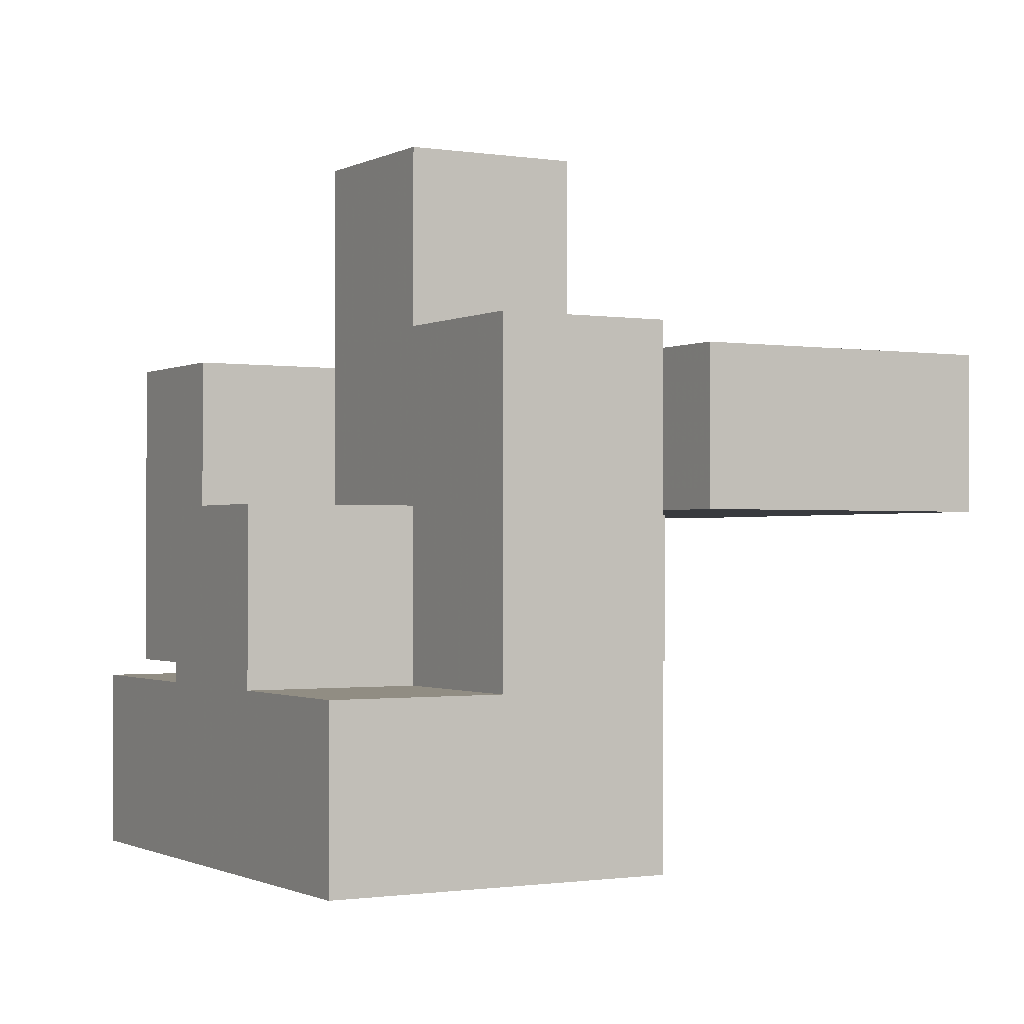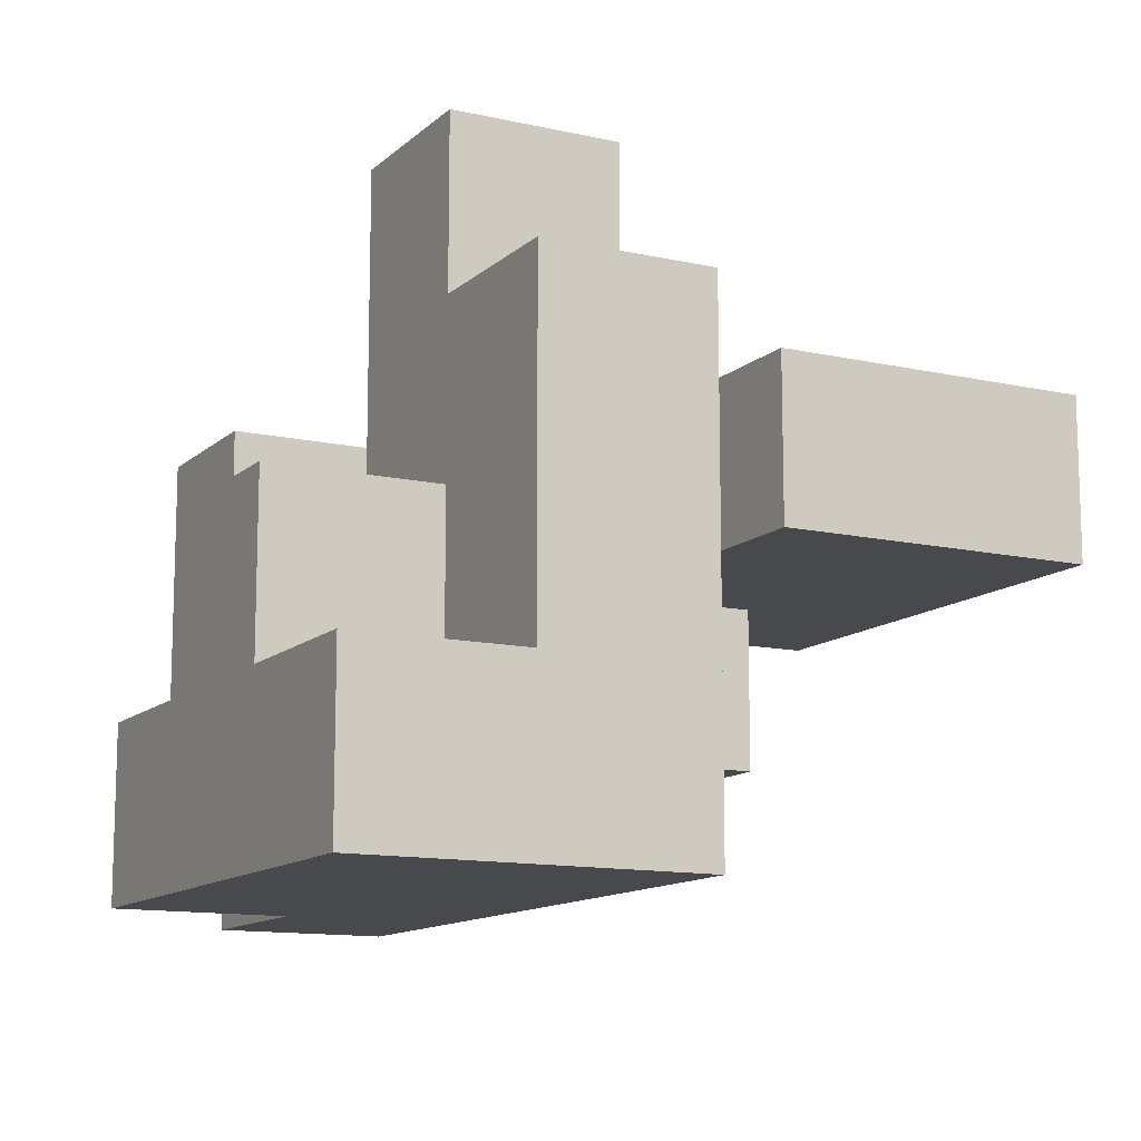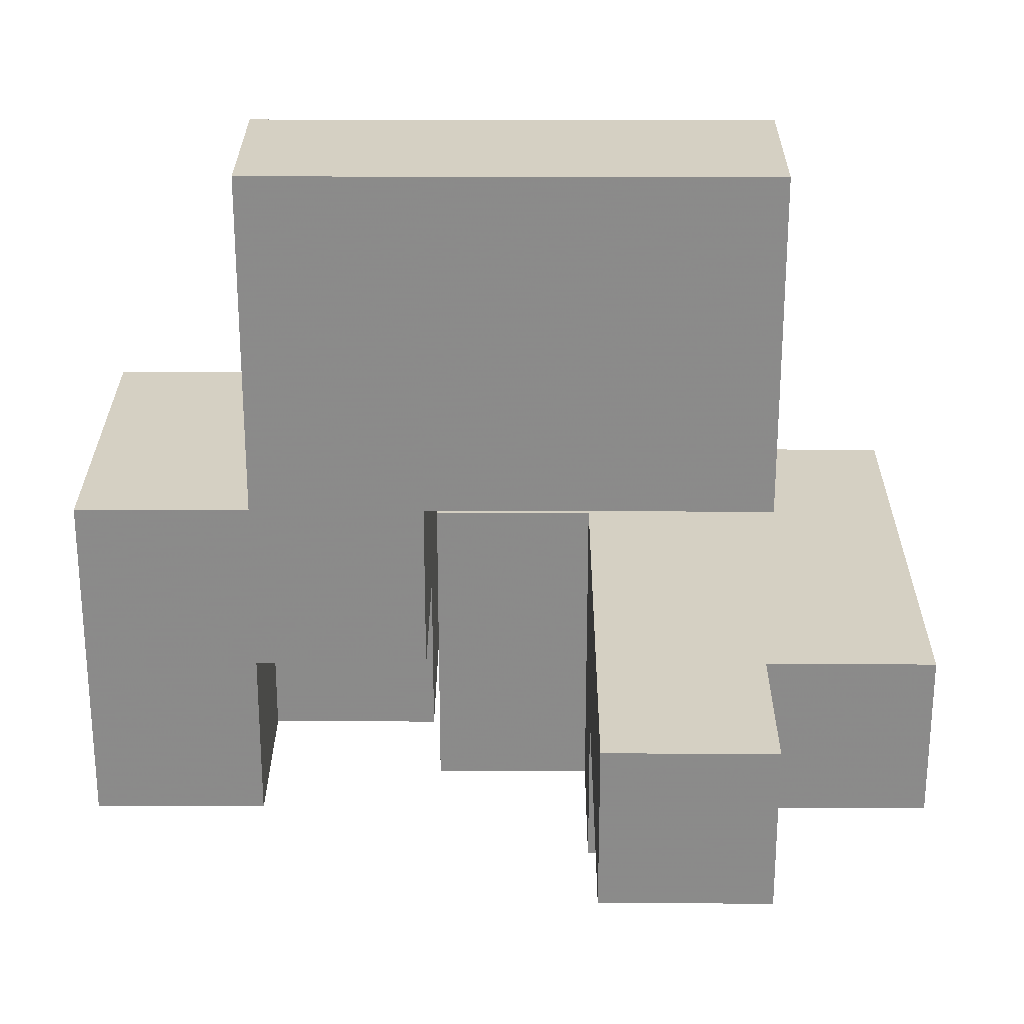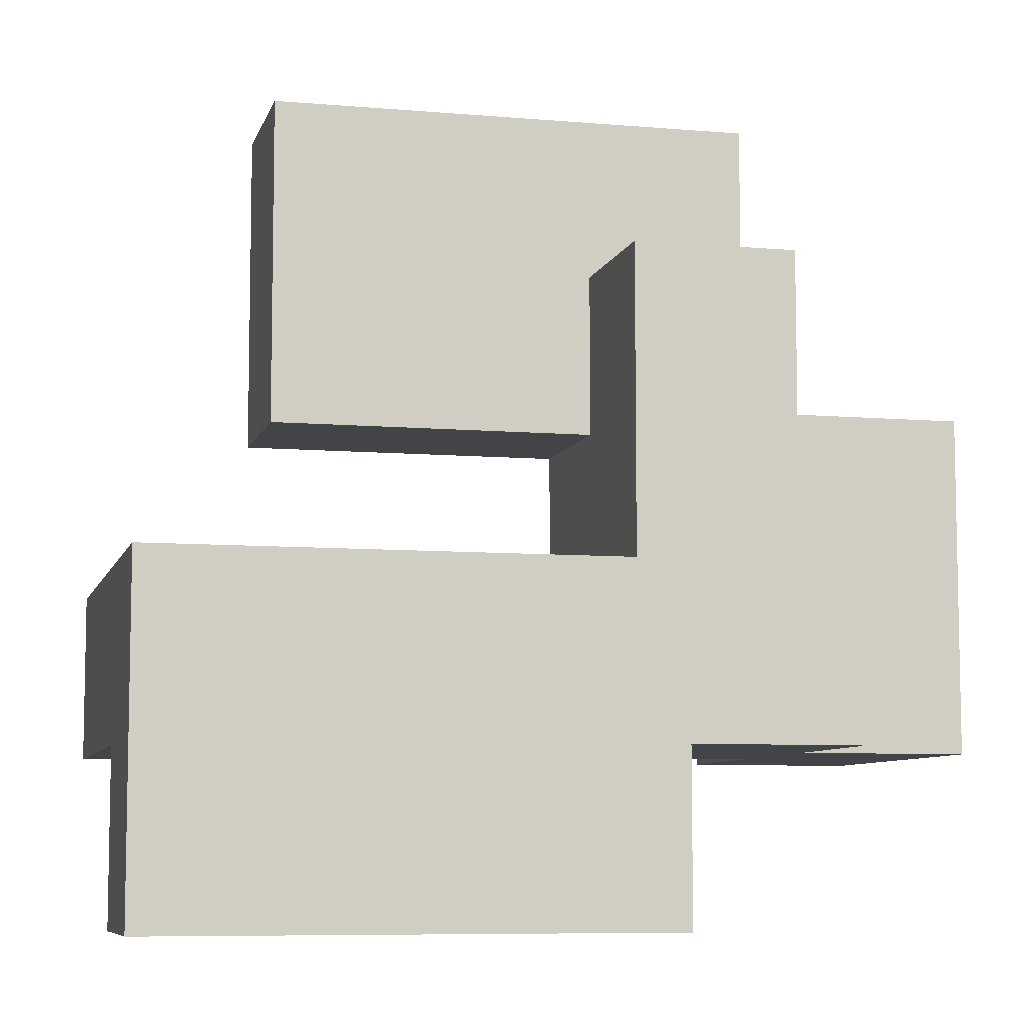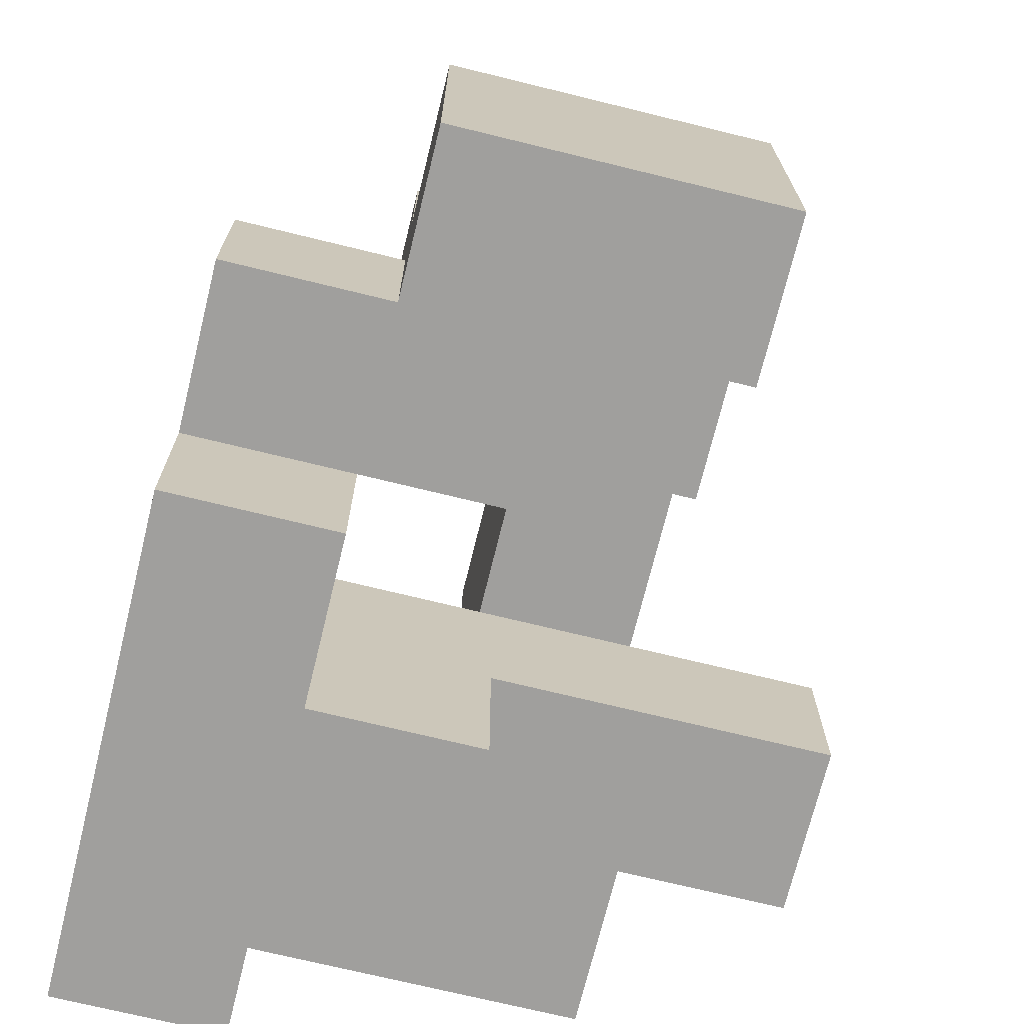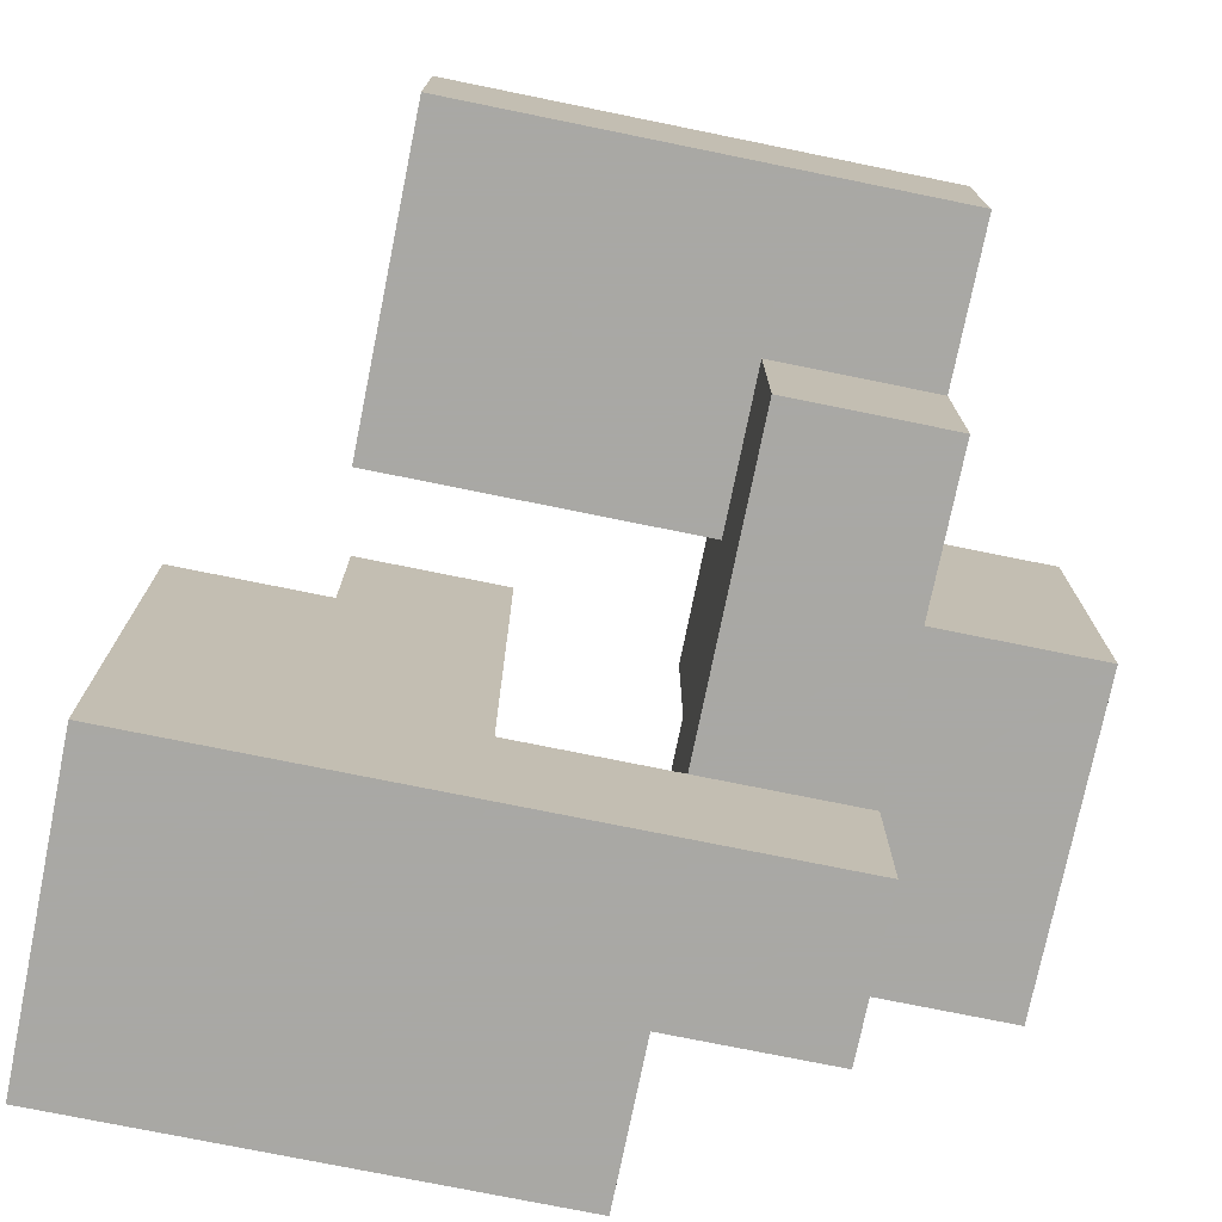
<metadata>
{"format":"obj","ext":"obj","renderer":"f3d","projection":"perspective","resolution":1024,"background":"white","views":[{"elev":-1.0,"azim":-120.0,"up":"+Y"},{"elev":-12.3,"azim":-117.9,"up":"+Y"},{"elev":26.3,"azim":-179.7,"up":"+Z"},{"elev":-7.7,"azim":-13.8,"up":"+Z"},{"elev":-71.4,"azim":76.2,"up":"+Z"},{"elev":-75.0,"azim":-11.5,"up":"+Y"}]}
</metadata>
<code>
v -0.5 -0.5 -0.5
v -0.5 -0.5 -0.3
v -0.5 -0.3 -0.3
v -0.5 -0.3 -0.5
v -0.3 -0.5 -0.5
v -0.3 -0.5 -0.3
v -0.3 -0.3 -0.3
v -0.3 -0.3 -0.5
v -0.1 -0.5 -0.5
v -0.1 -0.5 -0.3
v -0.1 -0.3 -0.5
v 0.1 -0.5 -0.5
v 0.1 -0.3 -0.5
v 0.1 -0.3 -0.3
v 0.1 -0.5 -0.3
v -0.1 -0.3 -0.3
v -0.3 -0.1 -0.3
v -0.3 -0.1 -0.5
v -0.1 -0.1 -0.5
v -0.1 -0.1 -0.3
v -0.5 -0.5 -0.1
v -0.5 -0.3 -0.1
v -0.3 -0.5 -0.1
v -0.3 -0.3 -0.1
v -0.1 -0.5 -0.1
v -0.1 -0.3 -0.1
v 0.1 -0.5 -0.1
v 0.1 -0.3 -0.1
v 0.3 -0.5 -0.3
v 0.3 -0.3 -0.3
v 0.3 -0.3 -0.1
v 0.3 -0.5 -0.1
v -0.5 -0.1 -0.1
v -0.5 -0.1 -0.3
v -0.3 -0.1 -0.1
v -0.1 -0.1 -0.1
v 0.1 -0.1 -0.1
v 0.1 -0.1 -0.3
v 0.3 -0.1 -0.1
v 0.3 -0.1 -0.3
v 0.5 -0.3 -0.3
v 0.5 -0.1 -0.3
v 0.5 -0.1 -0.1
v 0.5 -0.3 -0.1
v -0.5 0.1 -0.1
v -0.5 0.1 -0.3
v -0.3 0.1 -0.1
v -0.3 0.1 -0.3
v -0.1 0.1 -0.3
v -0.1 0.1 -0.1
v 0.3 0.1 -0.1
v 0.3 0.1 -0.3
v 0.5 0.1 -0.3
v 0.5 0.1 -0.1
v -0.3 0.3 -0.1
v -0.3 0.3 -0.3
v -0.1 0.3 -0.3
v -0.1 0.3 -0.1
v 0.1 -0.3 0.1
v 0.1 -0.1 0.1
v 0.3 -0.3 0.1
v 0.5 -0.1 0.1
v 0.5 -0.3 0.1
v 0.3 -0.1 0.1
v 0.1 0.1 0.1
v 0.1 0.1 -0.1
v 0.3 0.1 0.1
v 0.5 0.1 0.1
v 0.1 -0.3 0.3
v 0.1 -0.1 0.3
v 0.3 -0.1 0.3
v 0.3 -0.3 0.3
v -0.3 -0.1 0.1
v -0.3 -0.1 0.3
v -0.3 0.1 0.3
v -0.3 0.1 0.1
v -0.1 -0.1 0.1
v -0.1 -0.1 0.3
v -0.1 0.1 0.3
v -0.1 0.1 0.1
v 0.1 0.1 0.3
v 0.3 0.1 0.3
v -0.3 -0.1 0.5
v -0.3 0.1 0.5
v -0.1 -0.1 0.5
v -0.1 0.1 0.5
v 0.1 -0.1 0.5
v 0.1 0.1 0.5
v 0.3 0.1 0.5
v 0.3 -0.1 0.5
f 1 2 3
f 1 3 4
f 1 5 6
f 1 6 2
f 4 3 7
f 4 7 8
f 1 4 8
f 1 8 5
f 5 9 10
f 5 10 6
f 5 8 11
f 5 11 9
f 12 13 14
f 12 14 15
f 9 12 15
f 9 15 10
f 11 16 14
f 11 14 13
f 9 11 13
f 9 13 12
f 8 7 17
f 8 17 18
f 11 19 20
f 11 20 16
f 18 17 20
f 18 20 19
f 8 18 19
f 8 19 11
f 2 21 22
f 2 22 3
f 2 6 23
f 2 23 21
f 21 23 24
f 21 24 22
f 6 10 25
f 6 25 23
f 23 25 26
f 23 26 24
f 10 15 27
f 10 27 25
f 16 26 28
f 16 28 14
f 25 27 28
f 25 28 26
f 29 30 31
f 29 31 32
f 15 29 32
f 15 32 27
f 15 14 30
f 15 30 29
f 27 32 31
f 27 31 28
f 3 22 33
f 3 33 34
f 3 34 17
f 3 17 7
f 22 24 35
f 22 35 33
f 16 20 36
f 16 36 26
f 24 26 36
f 24 36 35
f 14 28 37
f 14 37 38
f 38 37 39
f 38 39 40
f 14 38 40
f 14 40 30
f 41 42 43
f 41 43 44
f 30 41 44
f 30 44 31
f 30 40 42
f 30 42 41
f 34 33 45
f 34 45 46
f 46 45 47
f 46 47 48
f 34 46 48
f 34 48 17
f 33 35 47
f 33 47 45
f 20 49 50
f 20 50 36
f 17 48 49
f 17 49 20
f 35 36 50
f 35 50 47
f 40 39 51
f 40 51 52
f 42 53 54
f 42 54 43
f 52 51 54
f 52 54 53
f 40 52 53
f 40 53 42
f 48 47 55
f 48 55 56
f 49 57 58
f 49 58 50
f 56 55 58
f 56 58 57
f 48 56 57
f 48 57 49
f 47 50 58
f 47 58 55
f 28 59 60
f 28 60 37
f 28 31 61
f 28 61 59
f 44 43 62
f 44 62 63
f 31 44 63
f 31 63 61
f 61 63 62
f 61 62 64
f 37 60 65
f 37 65 66
f 66 65 67
f 66 67 51
f 37 66 51
f 37 51 39
f 43 54 68
f 43 68 62
f 51 67 68
f 51 68 54
f 64 62 68
f 64 68 67
f 59 69 70
f 59 70 60
f 61 64 71
f 61 71 72
f 59 61 72
f 59 72 69
f 69 72 71
f 69 71 70
f 73 74 75
f 73 75 76
f 73 77 78
f 73 78 74
f 76 75 79
f 76 79 80
f 73 76 80
f 73 80 77
f 77 60 70
f 77 70 78
f 80 79 81
f 80 81 65
f 77 80 65
f 77 65 60
f 64 67 82
f 64 82 71
f 65 81 82
f 65 82 67
f 74 83 84
f 74 84 75
f 74 78 85
f 74 85 83
f 75 84 86
f 75 86 79
f 83 85 86
f 83 86 84
f 78 70 87
f 78 87 85
f 79 86 88
f 79 88 81
f 85 87 88
f 85 88 86
f 71 82 89
f 71 89 90
f 70 71 90
f 70 90 87
f 81 88 89
f 81 89 82
f 87 90 89
f 87 89 88

</code>
